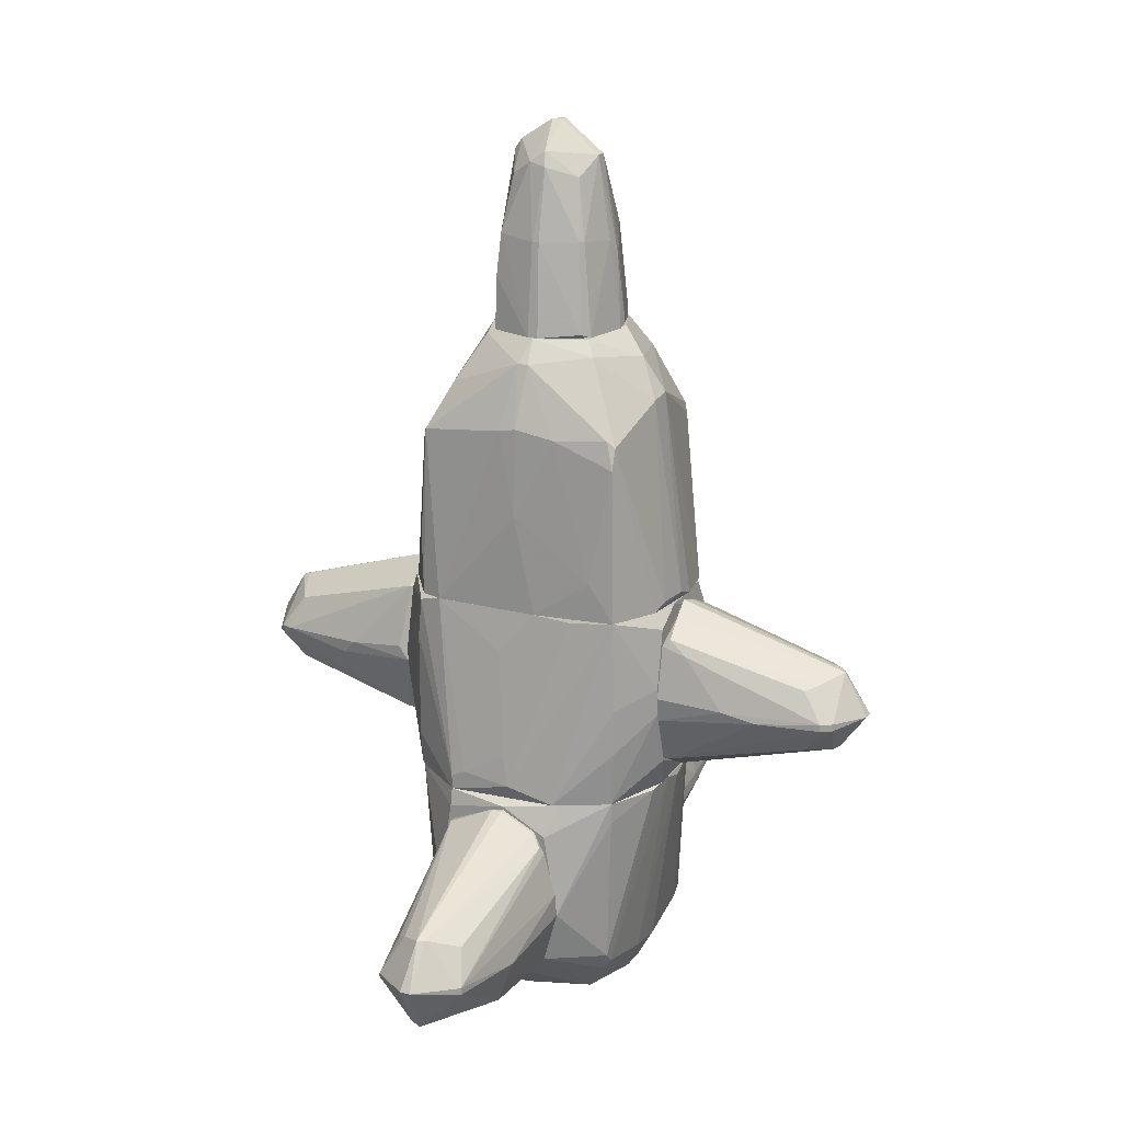
<metadata>
{"format":"obj","ext":"obj","renderer":"f3d","projection":"perspective","resolution":1024,"background":"white","views":[{"elev":20.0,"azim":-64.1,"up":"+Y"}]}
</metadata>
<code>
o convex_0
v 1.296 -2.588 0.04686
v 1.359 -1.168 0.01539
v 1.359 -1.168 -0.1738
v 3 -2.02 0.04686
v 1.296 -1.988 0.5835
v 2.022 -2.051 -0.521
v 2.748 -1.957 0.4257
v 1.296 -1.231 -0.4579
v 1.296 -2.43 -0.4263
v 2.716 -2.367 -0.07915
v 2.78 -1.641 0.01539
v 2.716 -1.988 -0.3948
v 1.296 -1.42 0.4572
v 1.486 -2.43 0.4257
v 2.085 -2.398 -0.3948
v 2.622 -1.704 0.3309
v 1.296 -1.893 -0.5527
v 2.59 -2.272 0.2679
v 2.054 -2.02 0.5518
v 1.928 -2.525 0.01539
v 1.833 -1.547 0.4572
v 1.359 -1.199 -0.4263
v 1.991 -2.367 0.3941
v 1.296 -2.272 0.5202
v 2.59 -1.704 -0.237
v 2.748 -1.641 0.1416
v 2.685 -2.083 -0.3948
v 2.716 -2.367 0.01539
v 1.391 -2.588 -0.04756
v 2.748 -2.051 0.3941
v 1.328 -1.673 -0.5527
v 1.991 -1.925 0.5518
v 2.969 -2.02 -0.07926
v 1.328 -1.168 0.04686
v 2.558 -2.304 -0.3
v 1.359 -1.231 -0.4579
v 2.211 -1.988 -0.4894
v 2.117 -1.641 0.4572
v 1.296 -2.461 0.3941
v 1.928 -2.525 -0.04756
v 1.896 -2.43 -0.3948
v 3 -1.957 0.04686
v 1.423 -1.515 0.4888
v 1.423 -2.114 0.5835
f 19 32 44
f 1 5 8
f 1 8 9
f 3 2 11
f 8 5 13
f 6 9 17
f 9 8 17
f 14 1 20
f 8 3 22
f 3 11 22
f 19 14 23
f 14 20 23
f 5 1 24
f 11 12 25
f 22 11 25
f 11 2 26
f 16 7 26
f 6 12 27
f 15 6 27
f 10 4 28
f 20 10 28
f 18 23 28
f 23 20 28
f 1 9 29
f 20 1 29
f 4 7 30
f 7 19 30
f 23 18 30
f 19 23 30
f 28 4 30
f 18 28 30
f 6 17 31
f 17 8 31
f 19 7 32
f 4 10 33
f 12 11 33
f 10 27 33
f 27 12 33
f 2 3 34
f 3 8 34
f 8 13 34
f 13 21 34
f 21 16 34
f 26 2 34
f 16 26 34
f 10 15 35
f 27 10 35
f 15 27 35
f 8 22 36
f 25 12 36
f 22 25 36
f 31 8 36
f 31 36 37
f 12 6 37
f 6 31 37
f 36 12 37
f 7 16 38
f 16 21 38
f 32 7 38
f 1 14 39
f 24 1 39
f 14 24 39
f 15 10 40
f 10 20 40
f 20 29 40
f 40 29 41
f 9 6 41
f 6 15 41
f 29 9 41
f 15 40 41
f 7 4 42
f 26 7 42
f 11 26 42
f 4 33 42
f 33 11 42
f 13 5 43
f 21 13 43
f 5 32 43
f 38 21 43
f 32 38 43
f 14 19 44
f 5 24 44
f 24 14 44
f 32 5 44
o convex_1
v -1.45 -2.272 -0.5211
v -1.292 -1.01 0.04687
v -1.292 -1.168 0.3626
v -3.059 -1.988 0.04687
v -1.292 -2.43 0.4572
v -1.292 -1.199 -0.458
v -2.523 -2.367 -0.3317
v -2.775 -2.051 0.394
v -2.807 -1.61 -0.01617
v -2.807 -2.02 -0.3949
v -2.05 -2.588 0.01529
v -1.292 -2.619 -0.07922
v -1.324 -1.736 0.5835
v -2.838 -2.43 0.01529
v -1.292 -1.767 -0.6159
v -2.081 -2.462 0.394
v -2.018 -2.462 -0.4264
v -1.387 -1.263 0.4572
v -2.05 -2.083 0.5203
v -1.292 -2.398 -0.4895
v -2.586 -1.704 0.2994
v -2.081 -2.114 -0.5211
v -1.355 -1.199 -0.458
v -2.617 -1.736 -0.3002
v -1.324 -1.01 -0.04764
v -2.775 -1.988 0.394
v -1.292 -2.588 0.1416
v -1.292 -1.957 0.5835
v -2.775 -1.61 0.04687
v -2.617 -2.335 0.2994
v -3.059 -1.988 -0.04764
v -2.775 -2.462 -0.01617
v -2.05 -2.588 -0.04764
v -2.807 -2.051 -0.3949
v -1.355 -1.326 0.4888
v -1.324 -1.01 0.04687
v -1.355 -1.799 -0.6159
v -2.68 -1.673 -0.2055
v -1.324 -1.168 0.3626
v -2.87 -2.367 -0.04764
v -1.671 -2.619 0.01529
f 77 56 85
f 46 47 50
f 52 48 58
f 50 47 59
f 60 49 63
f 52 60 63
f 59 56 64
f 61 45 64
f 56 61 64
f 45 61 66
f 50 59 67
f 67 54 68
f 46 50 69
f 50 67 69
f 67 53 69
f 48 52 70
f 63 57 70
f 52 63 70
f 62 65 70
f 49 60 71
f 47 57 72
f 59 47 72
f 56 59 72
f 63 49 72
f 57 63 72
f 71 56 72
f 49 71 72
f 53 48 73
f 65 62 73
f 48 70 73
f 70 65 73
f 52 58 74
f 60 52 74
f 58 60 74
f 48 53 75
f 53 54 75
f 58 48 75
f 55 60 76
f 60 58 76
f 51 61 76
f 76 61 77
f 61 56 77
f 55 76 77
f 61 51 78
f 54 66 78
f 66 61 78
f 75 54 78
f 57 47 79
f 47 62 79
f 70 57 79
f 62 70 79
f 47 46 80
f 46 69 80
f 69 53 80
f 53 73 80
f 64 45 81
f 59 64 81
f 45 66 81
f 66 54 81
f 54 67 81
f 67 59 81
f 54 53 82
f 53 67 82
f 68 54 82
f 67 68 82
f 62 47 83
f 73 62 83
f 47 80 83
f 80 73 83
f 58 75 84
f 51 76 84
f 76 58 84
f 78 51 84
f 75 78 84
f 60 55 85
f 56 71 85
f 71 60 85
f 55 77 85
o convex_2
v 0.8227 -0.9153 0.9305
v -0.1557 -0.9469 -1.216
v -0.3133 -0.9469 -1.184
v 0.6332 -3.093 -0.3317
v -1.292 -2.43 0.4572
v -1.165 -0.9153 0.5516
v 1.265 -0.9153 -0.4895
v 0.9174 -2.619 0.8357
v -0.8184 -2.556 -0.8997
v -0.7868 -2.588 0.8989
v 0.8227 -2.682 -0.8366
v -1.26 -0.9153 -0.4893
v -0.1871 -0.9153 1.183
v 1.296 -2.461 0.394
v -0.6289 -2.998 0.615
v -0.4711 -3.061 -0.6471
v -1.292 -2.43 -0.4893
v 0.507 -0.9153 -1.184
v 1.296 -2.43 -0.4264
v -0.9446 -0.9153 0.962
v 0.06496 -2.746 -0.9627
v 1.296 -1.42 0.4572
v -0.9132 -0.9153 -0.9627
v 0.6018 -3.03 0.5201
v 0.09663 -2.714 0.9305
v -0.9446 -2.935 -0.04764
v 1.296 -1.894 -0.5527
v 0.06496 -3.093 -0.8049
v -1.292 -1.199 0.4572
v 0.8858 -3.03 -0.01617
v 0.2861 -0.9469 1.151
v 1.296 -2.146 0.5833
v -1.292 -1.862 -0.6156
v 0.09663 -2.998 0.7728
v 1.138 -0.9153 0.4572
v -1.292 -1.957 0.5833
v 0.5701 -3.093 -0.6156
v -0.8815 -2.493 0.8989
v -0.5028 -3.061 0.01529
v -1.292 -2.619 0.04675
v 0.9174 -1.231 -0.8995
v 0.3809 -0.9469 -1.216
v -0.4394 -0.9469 1.151
v 1.296 -2.588 -0.0791
v 1.012 -0.9153 -0.8051
v 0.9488 -0.9153 0.8357
v -1.292 -0.9784 0.04675
v 1.296 -1.136 0.01529
v -0.2502 -2.682 0.9305
v -0.124 -2.714 -0.9627
v 0.7594 -2.651 0.8674
v 0.03354 -0.9784 1.183
v -0.124 -2.998 0.7728
v -0.5973 -2.966 -0.6786
v 0.9174 -2.966 0.1414
v -0.7553 -3.03 0.07822
v -0.5342 -0.9153 -1.12
v 0.4123 -0.9153 1.12
v -0.8498 -2.651 0.8359
v 0.8858 -1.231 0.8989
v -1.292 -1.073 -0.4893
v -0.9446 -1.105 0.962
v -0.3449 -3.03 0.5203
v -0.02928 -1.042 -1.216
f 106 135 149
f 91 86 92
f 88 87 94
f 91 92 97
f 86 91 98
f 97 92 103
f 98 91 105
f 99 104 107
f 97 103 108
f 104 96 112
f 107 104 112
f 106 96 113
f 102 90 114
f 105 91 114
f 109 89 115
f 93 99 117
f 99 107 117
f 94 102 118
f 108 94 118
f 102 114 118
f 109 93 119
f 92 86 120
f 114 90 121
f 105 114 121
f 96 104 122
f 89 113 122
f 113 96 122
f 115 89 122
f 121 90 123
f 113 89 124
f 101 113 124
f 100 90 125
f 90 102 125
f 111 100 125
f 102 111 125
f 96 103 126
f 112 96 126
f 87 103 127
f 103 96 127
f 96 106 127
f 95 98 128
f 98 105 128
f 123 95 128
f 104 99 129
f 122 104 129
f 115 122 129
f 103 92 130
f 92 112 130
f 126 103 130
f 112 126 130
f 117 107 131
f 120 86 131
f 107 120 131
f 91 97 132
f 114 91 132
f 118 114 132
f 112 92 133
f 107 112 133
f 92 120 133
f 120 107 133
f 98 95 134
f 94 87 135
f 113 94 135
f 106 113 135
f 93 116 136
f 119 93 136
f 110 119 136
f 116 98 137
f 98 134 137
f 134 110 137
f 136 116 137
f 110 136 137
f 119 110 138
f 134 95 138
f 110 134 138
f 102 94 139
f 101 111 139
f 111 102 139
f 94 113 139
f 113 101 139
f 99 93 140
f 93 109 140
f 109 115 140
f 129 99 140
f 115 129 140
f 100 111 141
f 111 101 141
f 124 100 141
f 101 124 141
f 87 88 142
f 88 94 142
f 103 87 142
f 94 108 142
f 108 103 142
f 86 98 143
f 116 93 143
f 98 116 143
f 90 100 144
f 95 123 144
f 123 90 144
f 138 95 144
f 100 138 144
f 93 117 145
f 131 86 145
f 117 131 145
f 86 143 145
f 143 93 145
f 97 108 146
f 108 118 146
f 132 97 146
f 118 132 146
f 105 121 147
f 121 123 147
f 128 105 147
f 123 128 147
f 89 109 148
f 109 119 148
f 124 89 148
f 100 124 148
f 138 100 148
f 119 138 148
f 87 127 149
f 127 106 149
f 135 87 149
o convex_3
v 0.5701 0.1895 -1.626
v -0.02942 -0.7888 -1.342
v 0.0336 -0.7888 -1.342
v -0.02942 -0.06262 -2.983
v -0.5028 0.663 -1.279
v 0.4756 0.663 -1.279
v -0.566 -0.0943 -2.005
v -0.02942 0.3789 -2.762
v 0.4123 -0.03111 -2.699
v 0.4756 -0.5994 -1.279
v -0.4711 -0.5678 -1.279
v -0.06099 -0.4099 -2.73
v -0.4397 0.000401 -2.762
v -0.02942 0.8208 -1.405
v -0.629 -0.03111 -1.279
v 0.3177 0.3474 -2.478
v -0.3449 -0.3152 -2.573
v 0.6017 -0.0943 -1.279
v 0.3177 -0.2835 -2.541
v -0.3449 0.2842 -2.573
v 0.5386 0.06327 -2.131
v -0.5974 0.03176 -1.879
v 0.002028 -0.4099 -2.73
v 0.4123 0.06327 -2.699
v 0.09673 0.8208 -1.311
v 0.0336 0.3789 -2.762
v 0.444 -0.6308 -1.311
v -0.4711 -0.5678 -1.374
v -0.4397 -0.0943 -2.73
v 0.002028 0.03176 -2.983
v 0.5701 0.000401 -1.91
v 0.4756 0.6313 -1.405
v -0.5028 0.663 -1.311
v -0.06099 -0.7888 -1.279
v 0.6017 0.1578 -1.279
v -0.629 0.09478 -1.374
v -0.4711 0.000401 -2.667
v -0.02942 0.4104 -2.699
v 0.444 0.4104 -2.005
v -0.124 0.8208 -1.279
v 0.1283 0.3789 -2.667
v -0.3766 -0.06262 -2.825
v 0.444 -0.5048 -1.658
f 180 159 192
f 155 154 159
f 159 154 160
f 152 151 161
f 160 154 164
f 161 151 166
f 155 159 167
f 157 162 169
f 156 164 171
f 153 158 172
f 152 161 172
f 161 153 172
f 158 168 172
f 170 158 173
f 163 174 175
f 152 172 176
f 172 168 176
f 164 156 177
f 160 164 177
f 166 151 177
f 166 177 178
f 177 156 178
f 158 153 179
f 162 157 179
f 173 158 179
f 157 175 179
f 175 173 179
f 167 159 180
f 170 150 180
f 158 170 180
f 150 170 181
f 174 155 181
f 151 152 183
f 159 160 183
f 152 176 183
f 176 159 183
f 177 151 183
f 160 177 183
f 155 167 184
f 180 150 184
f 167 180 184
f 150 181 184
f 181 155 184
f 164 154 185
f 171 164 185
f 154 182 185
f 182 171 185
f 169 162 186
f 156 171 186
f 162 178 186
f 178 156 186
f 182 169 186
f 171 182 186
f 157 169 187
f 175 157 187
f 163 175 187
f 182 163 187
f 169 182 187
f 173 165 188
f 170 173 188
f 181 170 188
f 165 181 188
f 154 155 189
f 155 174 189
f 174 163 189
f 182 154 189
f 163 182 189
f 165 173 190
f 175 174 190
f 173 175 190
f 181 165 190
f 174 181 190
f 153 161 191
f 161 166 191
f 166 178 191
f 178 162 191
f 179 153 191
f 162 179 191
f 168 158 192
f 159 176 192
f 176 168 192
f 158 180 192
o convex_4
v -0.3765 0.884 1.215
v -0.06104 0.8211 -1.31
v 0.03357 0.8211 -1.31
v 0.03357 3.22 -0.5843
v 1.012 0.8211 0.457
v -0.9445 2.367 -0.868
v 0.002166 2.999 0.8044
v 0.9805 2.273 -0.805
v -0.9445 0.8211 0.962
v 0.8227 2.367 0.8672
v -0.8815 2.462 0.8672
v -1.039 0.8211 -0.7101
v 0.9805 0.8211 -0.8683
v -0.6605 3.22 0.04687
v 0.6016 3.22 0.01509
v 0.4754 0.8211 1.183
v 0.03357 2.683 -0.9314
v -1.008 2.494 0.04687
v 0.06517 2.683 0.9938
v 0.9805 2.336 0.173
v 0.507 3.22 0.4255
v -0.5659 0.8211 -1.184
v -0.4711 3.22 0.4888
v 0.9173 0.8211 0.8672
v -0.5343 3.188 -0.4579
v 0.3808 3.22 -0.4894
v 1.044 0.8525 -0.7104
v -1.039 0.8211 0.2361
v -0.9131 2.209 0.9305
v 0.507 0.8525 -1.184
v 0.8227 2.872 0.04687
v -0.8183 3.03 -0.01619
v -0.9762 0.8211 -0.8998
v 0.09678 0.8211 1.246
v 1.012 1.926 0.2045
v -0.1555 2.651 0.9938
v -0.2187 2.62 -0.9314
v 0.6332 2.935 0.6149
v 0.8543 2.336 -0.8365
v -0.5659 3.093 0.5832
v -0.5343 0.8211 1.183
v -1.039 1.705 0.04687
v -0.8499 2.399 0.9305
v 0.1282 3.22 0.5834
v -0.124 3.22 -0.5843
v -0.8183 3.03 0.07816
v -0.9131 2.273 -0.8998
v -1.008 2.462 -0.1105
v -0.9762 1.168 0.7413
v -0.7553 2.778 -0.6786
v -0.09244 0.884 1.246
v 0.6016 3.22 -0.04772
v -0.9445 1.358 -0.9314
v 0.7911 2.273 0.899
v -0.9762 2.43 0.394
v 0.03357 0.8525 -1.31
v -0.5027 0.8525 -1.215
v -0.06104 0.8525 -1.31
v 0.9173 0.9472 0.8672
v 0.9489 2.336 -0.805
v 0.09678 2.651 -0.9314
v 0.8227 2.872 -0.079
v 0.9805 1.894 -0.8365
v -0.7867 2.399 -0.8998
f 229 250 256
f 194 195 197
f 194 197 201
f 194 201 204
f 197 195 205
f 196 206 207
f 201 197 208
f 207 206 213
f 194 204 214
f 213 206 215
f 208 197 216
f 196 207 218
f 209 196 218
f 197 205 219
f 204 201 220
f 205 195 222
f 202 212 223
f 207 213 223
f 206 217 224
f 204 198 225
f 214 204 225
f 201 208 226
f 208 211 226
f 200 212 227
f 212 202 227
f 197 219 227
f 219 200 227
f 211 199 228
f 199 211 230
f 211 202 230
f 202 223 230
f 223 213 230
f 200 222 231
f 199 215 232
f 215 206 232
f 228 199 232
f 221 201 233
f 201 226 233
f 204 220 234
f 203 221 235
f 193 228 235
f 232 203 235
f 228 232 235
f 233 193 235
f 221 233 235
f 215 199 236
f 213 215 236
f 199 230 236
f 230 213 236
f 206 196 237
f 196 209 237
f 217 206 237
f 209 229 237
f 206 224 238
f 224 210 238
f 232 206 238
f 203 232 238
f 198 204 240
f 210 224 240
f 224 198 240
f 204 234 240
f 234 210 240
f 220 201 241
f 201 221 241
f 234 220 241
f 198 224 242
f 224 217 242
f 217 237 242
f 237 229 242
f 226 211 243
f 211 228 243
f 228 193 243
f 193 233 243
f 233 226 243
f 218 207 244
f 207 223 244
f 225 198 245
f 214 225 245
f 239 214 245
f 198 239 245
f 202 211 246
f 211 208 246
f 221 203 247
f 210 234 247
f 203 238 247
f 238 210 247
f 241 221 247
f 234 241 247
f 195 194 248
f 222 195 248
f 231 222 248
f 194 214 249
f 214 239 249
f 249 239 250
f 229 209 250
f 248 194 250
f 209 248 250
f 194 249 250
f 216 197 251
f 208 216 251
f 227 202 251
f 197 227 251
f 202 246 251
f 246 208 251
f 200 231 252
f 218 244 252
f 209 218 253
f 248 209 253
f 231 248 253
f 218 252 253
f 252 231 253
f 212 200 254
f 223 212 254
f 244 223 254
f 200 252 254
f 252 244 254
f 219 205 255
f 200 219 255
f 222 200 255
f 205 222 255
f 239 198 256
f 198 242 256
f 242 229 256
f 250 239 256
o convex_5
v 0.4754 3.378 -0.3318
v -0.629 3.22 -0.01617
v -0.629 3.22 0.07837
v 0.002028 5.018 -0.07927
v 0.4439 3.22 0.4571
v -0.09244 3.22 -0.5843
v -0.345 4.04 0.394
v 0.3807 4.608 0.2046
v -0.0293 4.734 -0.4264
v -0.3766 4.703 -0.1108
v 0.4439 4.766 -0.07927
v 0.002028 4.734 0.3624
v 0.002028 3.22 0.5835
v -0.4711 3.693 -0.3949
v 0.6017 3.22 0.01527
v 0.3807 3.914 -0.458
v -0.4081 3.22 0.4887
v 0.4439 4.072 0.3624
v -0.4081 4.671 0.04682
v 0.3807 3.22 -0.4895
v -0.5027 3.22 -0.3949
v 0.06517 3.883 0.5203
v 0.5386 4.135 -0.07927
v 0.2546 4.64 -0.3633
v -0.4396 4.072 -0.3633
v -0.06087 4.104 -0.5211
v 0.09673 4.734 0.3624
v -0.5343 4.04 0.04682
v 0.002028 5.018 0.01527
v 0.507 3.283 0.4255
v -0.4711 3.251 0.4255
v -0.2502 4.576 0.2993
v 0.5386 3.977 0.07837
v 0.4439 4.766 -0.01617
v -0.345 4.797 0.01527
v 0.0336 4.829 -0.3633
v -0.3133 4.576 -0.3002
v -0.0293 3.346 -0.5843
v 0.3807 4.135 -0.4264
v 0.09673 3.251 0.5835
v -0.5343 4.04 -0.01617
v 0.06517 4.009 -0.5211
v -0.0293 4.009 0.4887
v 0.6017 3.22 -0.04772
v 0.06517 5.018 0.01527
v -0.0293 4.829 -0.3633
v -0.3766 4.04 0.3624
v 0.1599 3.946 0.4887
v 0.4754 4.009 -0.2686
f 279 300 305
f 259 258 261
f 261 258 262
f 259 261 269
f 261 262 271
f 259 269 273
f 271 262 276
f 272 257 276
f 262 258 277
f 258 270 277
f 270 262 277
f 270 258 281
f 262 270 282
f 281 265 282
f 270 281 282
f 274 264 283
f 268 278 283
f 258 259 284
f 268 283 285
f 261 271 286
f 259 273 287
f 273 263 287
f 284 259 287
f 263 268 288
f 271 279 289
f 286 271 289
f 274 286 289
f 264 274 290
f 279 267 290
f 283 264 290
f 274 289 290
f 289 279 290
f 260 266 291
f 266 275 291
f 285 260 291
f 268 285 291
f 288 268 291
f 275 288 291
f 260 267 292
f 280 265 292
f 267 280 292
f 265 281 293
f 281 266 293
f 276 262 294
f 272 276 294
f 262 282 294
f 265 280 295
f 280 267 295
f 269 261 296
f 278 269 296
f 275 266 297
f 266 281 297
f 281 258 297
f 258 284 297
f 284 275 297
f 282 265 298
f 272 294 298
f 294 282 298
f 295 272 298
f 265 295 298
f 268 263 299
f 263 273 299
f 273 269 299
f 278 268 299
f 269 278 299
f 276 257 300
f 271 276 300
f 279 271 300
f 267 260 301
f 260 285 301
f 285 283 301
f 290 267 301
f 283 290 301
f 266 260 302
f 260 292 302
f 292 265 302
f 265 293 302
f 293 266 302
f 275 284 303
f 287 263 303
f 284 287 303
f 263 288 303
f 288 275 303
f 274 283 304
f 283 278 304
f 261 286 304
f 286 274 304
f 296 261 304
f 278 296 304
f 257 272 305
f 267 279 305
f 272 295 305
f 295 267 305
f 300 257 305
o convex_6
v -1.229 -0.5046 0.01521
v 1.233 -0.8519 -0.04781
v 1.233 -0.9151 -0.04781
v -0.6289 -0.03149 -1.279
v 0.3808 0.8208 1.215
v 0.9805 0.8208 -0.8681
v -1.039 0.8208 -0.7104
v -0.3134 -0.9151 1.183
v 0.03347 -0.9151 -1.247
v -0.9445 0.8208 0.9621
v -1.26 -0.9151 -0.4895
v 0.9487 0.4735 0.8674
v 0.8858 -0.9151 0.8991
v 0.1282 0.8208 -1.279
v 0.9487 -0.9151 -0.8998
v -0.9445 -0.9151 0.9621
v 0.6017 -0.126 -1.279
v -0.5975 0.1264 1.246
v 0.444 -0.5363 1.246
v 1.012 0.8208 0.4571
v -0.9445 -0.8519 -0.963
v -0.976 0.7576 -0.9314
v 1.233 -0.7888 -0.5211
v -1.197 -0.9151 0.4888
v -0.2501 0.8208 1.246
v 0.5702 0.03172 1.246
v -0.5342 0.8208 -1.215
v 1.044 0.8208 -0.7102
v 1.138 -0.8203 0.4571
v -1.039 0.8208 0.2362
v 0.4755 -0.6626 -1.279
v 0.4755 0.663 -1.279
v -0.471 -0.5992 -1.279
v 0.8858 0.8208 0.8991
v -0.4395 -0.631 1.246
v -0.976 -0.4101 0.9937
v 0.3176 -0.9151 1.151
v 0.9487 -0.8835 0.8674
v 0.9805 -0.5678 -0.8998
v -0.976 -0.5678 -0.963
v -0.471 -0.9151 -1.152
v -0.5028 0.663 1.246
v -0.5028 0.663 -1.279
v -1.26 -0.7888 0.07849
v 0.4755 0.5683 1.246
v 0.507 -0.9151 -1.184
v 0.03347 -0.8203 1.246
v -1.26 -0.7888 -0.4895
v -0.976 0.4105 -0.963
v 1.233 -0.9151 -0.5211
v 0.6017 0.158 -1.279
v -0.976 0.000114 0.9937
v -0.5975 -0.126 1.246
v 1.044 0.7576 -0.1422
v 0.9805 0.221 -0.8998
v -1.102 0.4421 -0.0792
v 0.507 0.8208 -1.184
v -1.008 0.7892 0.5834
v -0.913 -0.9151 -0.963
v -1.26 -0.7256 -0.3632
v -0.6289 0.1264 -1.279
v 1.233 -0.7572 -0.4262
v 1.138 -0.9151 0.4571
v 0.4123 -0.631 1.246
f 352 342 369
f 310 311 312
f 308 313 314
f 310 312 315
f 314 313 316
f 313 308 318
f 312 311 319
f 308 314 320
f 316 313 321
f 309 319 322
f 311 310 325
f 307 308 328
f 316 321 329
f 310 315 330
f 323 324 330
f 330 324 331
f 312 319 332
f 327 312 332
f 311 325 333
f 328 311 333
f 308 307 334
f 307 325 334
f 325 317 334
f 315 312 335
f 309 322 336
f 322 320 336
f 322 319 337
f 326 309 338
f 309 336 338
f 336 314 338
f 325 310 339
f 317 325 339
f 331 317 339
f 321 313 340
f 324 323 340
f 329 321 341
f 313 318 342
f 331 324 343
f 317 331 343
f 334 317 343
f 320 322 344
f 309 326 345
f 326 316 345
f 314 316 346
f 338 314 346
f 315 323 347
f 330 315 347
f 323 330 347
f 319 309 348
f 332 319 348
f 327 332 348
f 329 315 349
f 316 329 349
f 335 306 349
f 310 330 350
f 330 331 350
f 339 310 350
f 331 339 350
f 320 314 351
f 314 336 351
f 336 320 351
f 340 313 352
f 324 340 352
f 313 342 352
f 312 327 353
f 345 316 353
f 316 349 353
f 309 345 354
f 353 327 354
f 345 353 354
f 308 320 355
f 328 308 355
f 320 344 355
f 344 328 355
f 337 311 356
f 322 337 356
f 344 322 356
f 323 315 357
f 315 329 357
f 341 323 357
f 329 341 357
f 321 340 358
f 340 323 358
f 323 341 358
f 341 321 358
f 325 307 359
f 333 325 359
f 311 328 360
f 328 344 360
f 356 311 360
f 344 356 360
f 306 335 361
f 335 312 361
f 319 311 362
f 311 337 362
f 337 319 362
f 315 335 363
f 349 315 363
f 335 349 363
f 316 326 364
f 326 338 364
f 346 316 364
f 338 346 364
f 349 306 365
f 312 353 365
f 353 349 365
f 306 361 365
f 361 312 365
f 348 309 366
f 327 348 366
f 309 354 366
f 354 327 366
f 307 328 367
f 328 333 367
f 359 307 367
f 333 359 367
f 318 308 368
f 308 334 368
f 343 318 368
f 334 343 368
f 342 318 369
f 318 343 369
f 343 324 369
f 324 352 369
o convex_7
v 0.444 0.06324 2.635
v -0.0924 -0.7888 1.247
v 0.06513 -0.7888 1.247
v -0.02941 0.7893 1.247
v -0.4396 -0.06281 2.73
v -0.5975 0.03173 1.247
v 0.5703 0.03173 1.246
v 0.03358 -0.3784 2.761
v 0.002025 0.3473 2.793
v -0.4712 0.5682 1.31
v 0.444 0.5997 1.278
v 0.4124 -0.631 1.278
v -0.4396 -0.5993 1.31
v 0.06513 -0.03129 3.014
v 0.444 -0.06281 2.698
v -0.3134 -0.3154 2.572
v -0.3449 0.2526 2.54
v 0.5386 -0.03129 2.098
v -0.5343 -0.06281 2.161
v 0.3176 0.2841 2.572
v 0.3176 -0.3154 2.54
v -0.3765 0.000219 2.824
v 0.09679 0.7576 1.278
v 0.03358 -0.4101 2.698
v 0.4755 0.5367 1.246
v -0.5028 0.442 1.468
v -0.5659 -0.189 1.247
v 0.444 0.3788 1.972
v -0.4396 0.000219 2.73
v 0.3493 0.03173 2.793
v 0.5386 -0.189 1.246
v -0.2503 0.6946 1.278
v -0.5028 0.5052 1.247
v -0.06096 -0.3784 2.73
v -0.02941 -0.03129 3.014
v -0.2503 0.2841 2.635
v 0.06513 0.3473 2.761
v 0.5386 0.1264 1.815
v -0.0924 -0.7888 1.278
v -0.3765 -0.06281 2.824
v -0.5659 0.000219 1.846
v 0.5386 -0.126 1.846
v -0.4396 -0.5993 1.247
f 396 400 412
f 383 377 384
f 374 382 385
f 370 384 387
f 382 374 388
f 381 384 390
f 384 377 390
f 380 373 392
f 372 381 393
f 390 377 393
f 381 390 393
f 373 380 394
f 382 388 396
f 389 370 397
f 380 389 397
f 394 380 397
f 386 379 398
f 388 374 398
f 374 391 398
f 391 386 398
f 379 395 398
f 384 370 399
f 383 384 399
f 370 389 399
f 372 371 400
f 381 372 400
f 375 394 400
f 394 376 400
f 396 375 400
f 378 373 401
f 373 394 402
f 394 375 402
f 375 395 402
f 395 379 402
f 401 373 402
f 379 401 402
f 393 377 403
f 377 383 404
f 383 378 404
f 378 391 404
f 403 377 404
f 379 386 405
f 391 378 405
f 386 391 405
f 378 401 405
f 401 379 405
f 373 378 406
f 378 383 406
f 389 380 406
f 392 373 406
f 380 392 406
f 383 399 406
f 399 389 406
f 387 376 407
f 370 387 407
f 376 394 407
f 397 370 407
f 394 397 407
f 371 372 408
f 382 371 408
f 385 382 408
f 372 393 408
f 403 385 408
f 393 403 408
f 374 385 409
f 391 374 409
f 385 403 409
f 404 391 409
f 403 404 409
f 395 375 410
f 375 396 410
f 396 388 410
f 388 398 410
f 398 395 410
f 384 381 411
f 376 387 411
f 387 384 411
f 381 400 411
f 400 376 411
f 371 382 412
f 382 396 412
f 400 371 412

</code>
